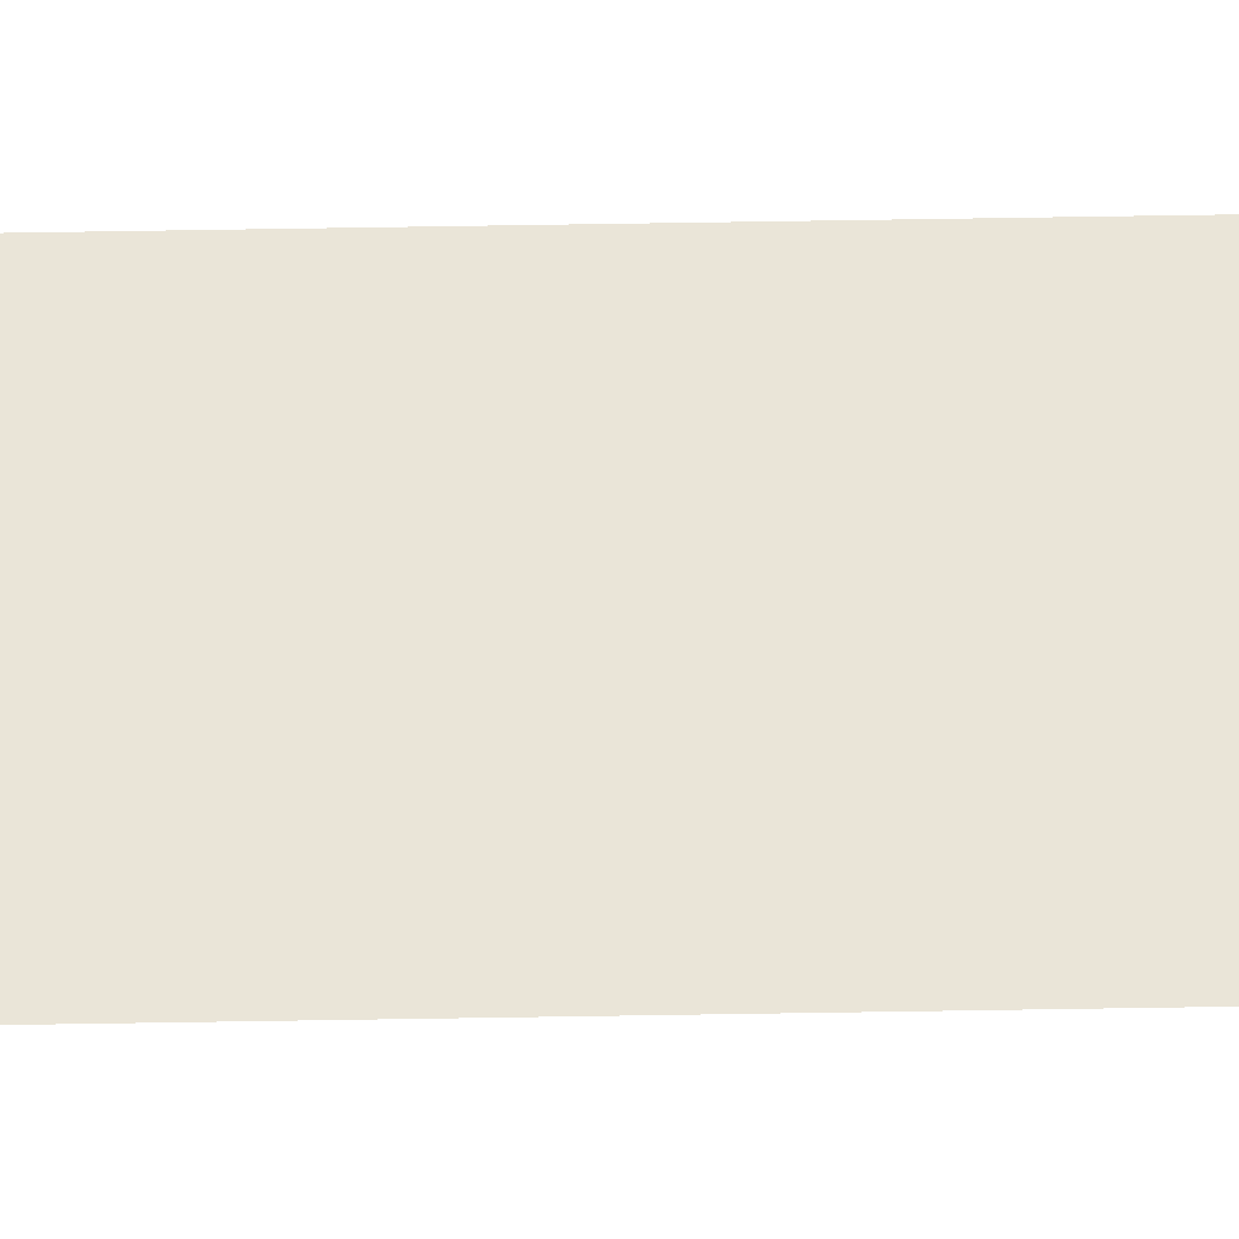
<metadata>
{"format":"obj","ext":"obj","renderer":"f3d","projection":"perspective","resolution":1024,"background":"white","views":[{"elev":59.2,"azim":-91.0,"up":"+Y"}]}
</metadata>
<code>
o All_Top.020_Mesh.033
v 21.52 0.4508 -2.949
v 21.52 0.4508 -4.309
v 21.52 0.4508 -5.67
v 21.52 0.4508 -7.03
v 21.52 0.4508 -8.391
v 21.52 0.4508 -9.751
v 21.52 0.4508 -11.11
v 21.52 0.4508 -12.47
v 21.52 0.4508 -13.83
v 21.52 0.4508 -15.19
v 21.47 0.4508 -2.949
v 21.47 0.4508 -4.309
v 21.47 0.4508 -5.67
v 21.47 0.4508 -7.03
v 21.47 0.4508 -8.391
v 21.47 0.4508 -9.751
v 21.47 0.4508 -11.11
v 21.47 0.4508 -12.47
v 21.47 0.4508 -13.83
v 21.47 0.4508 -15.19
f 1 2 3 4 5 6 7 8 9 10 20 19 18 17 16 15 14 13 12 11

</code>
